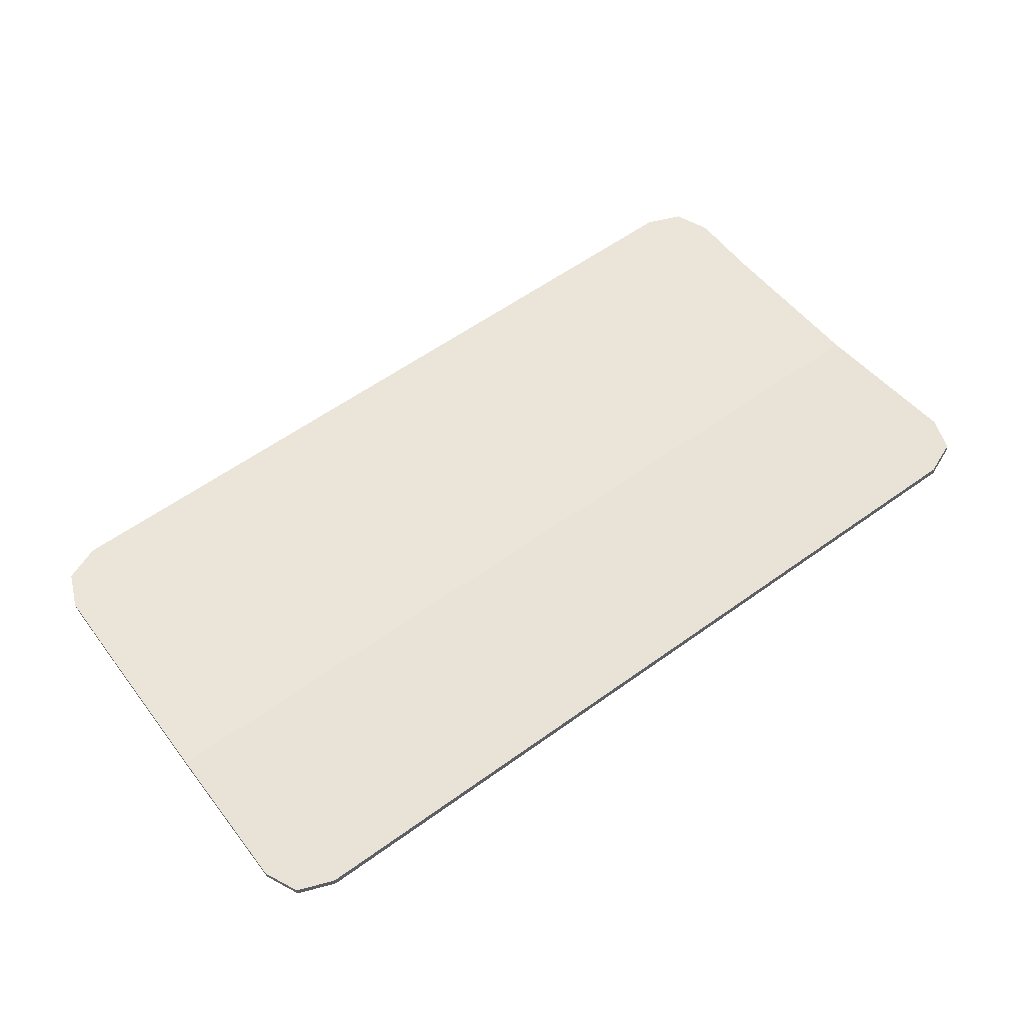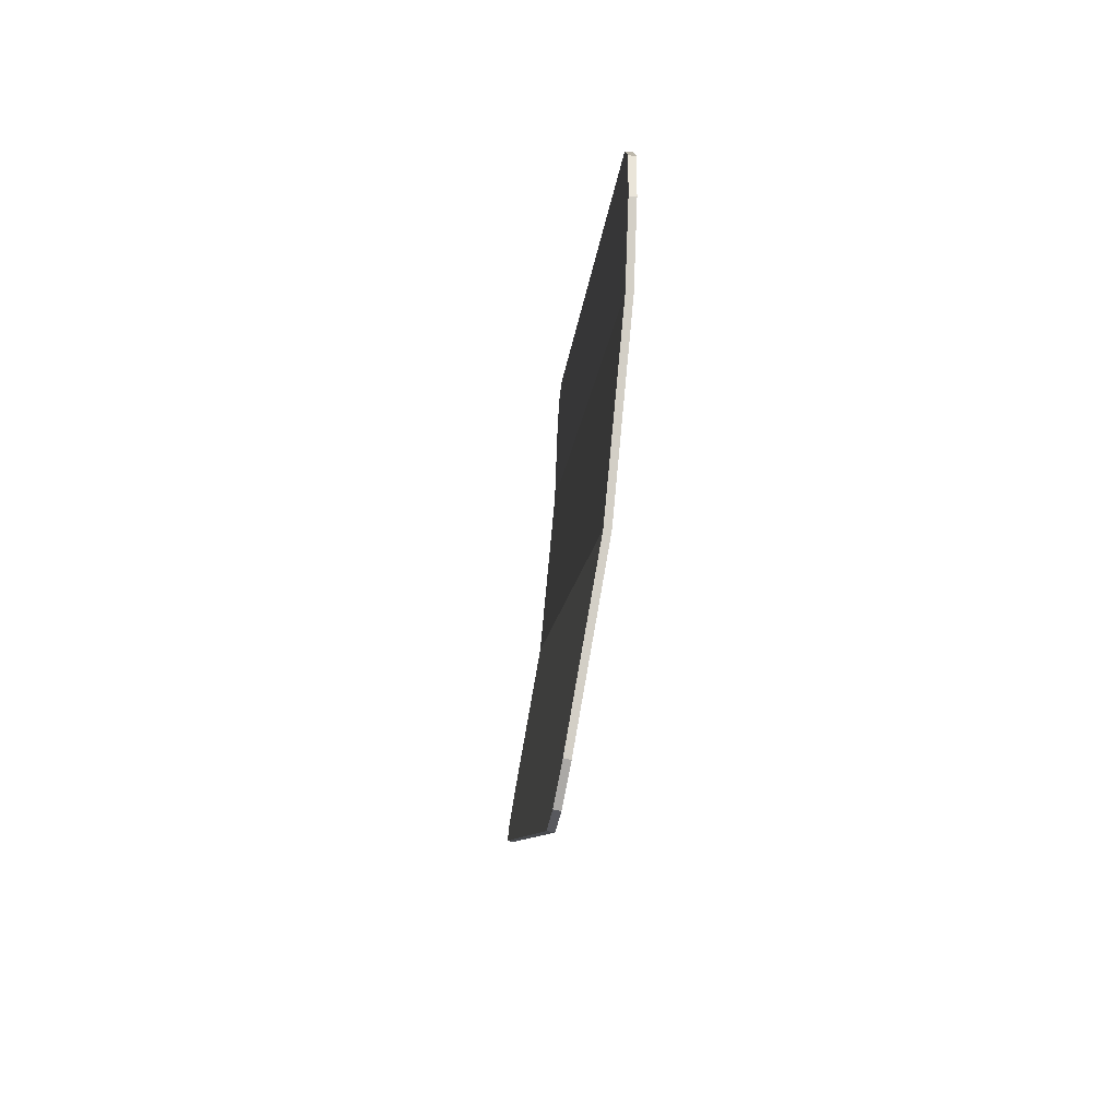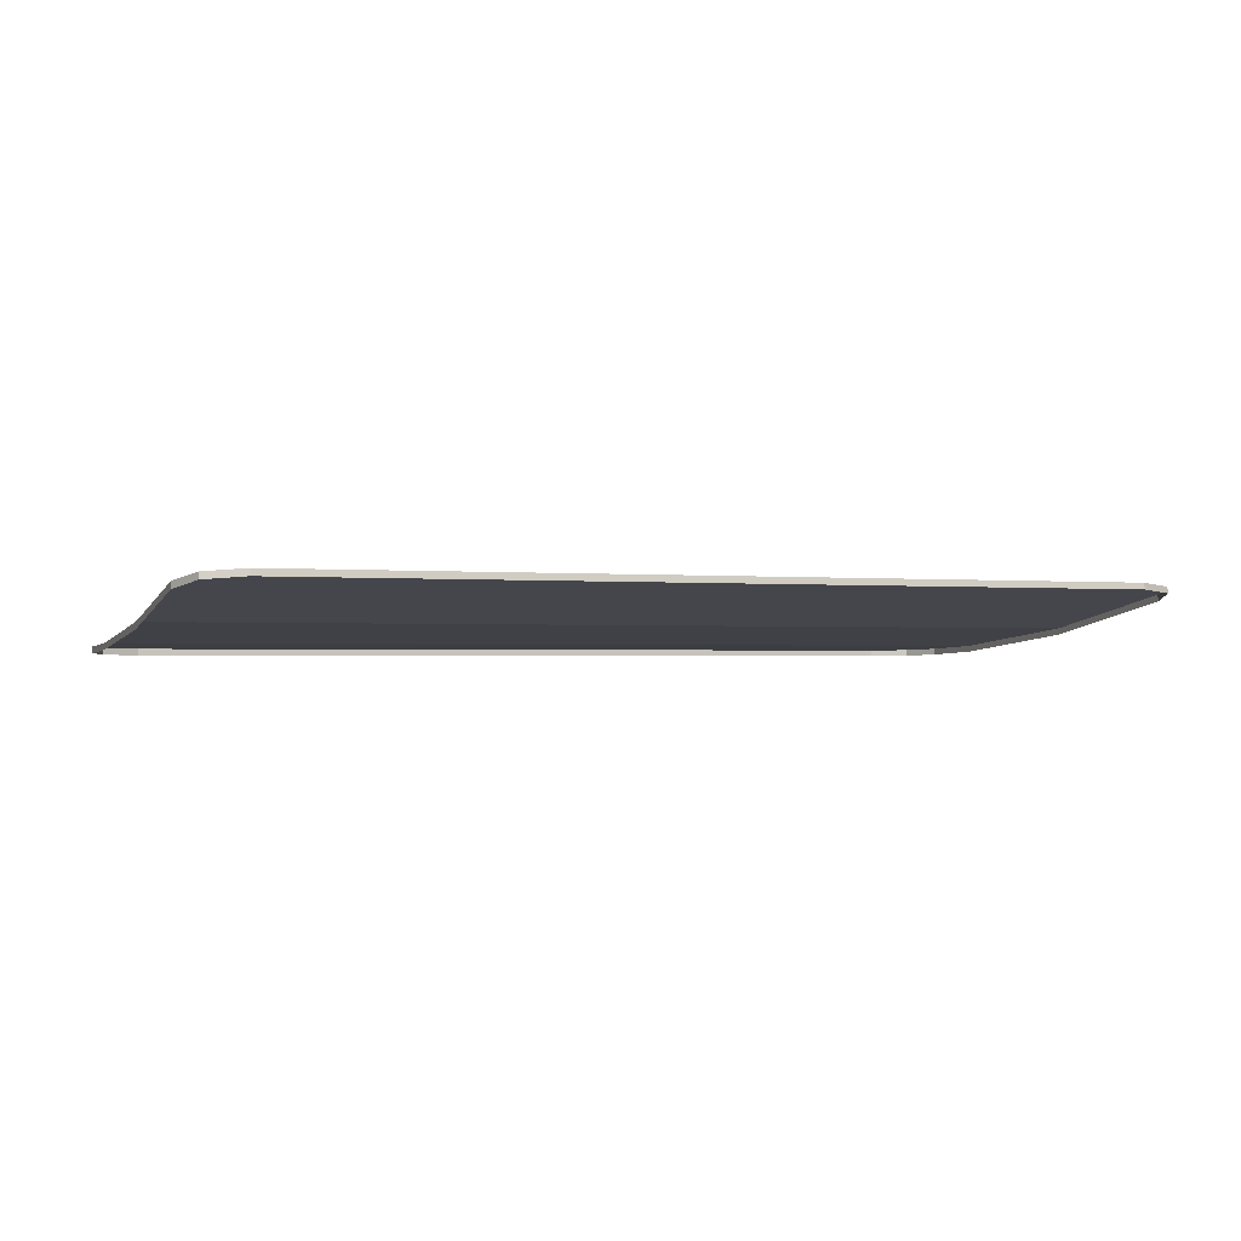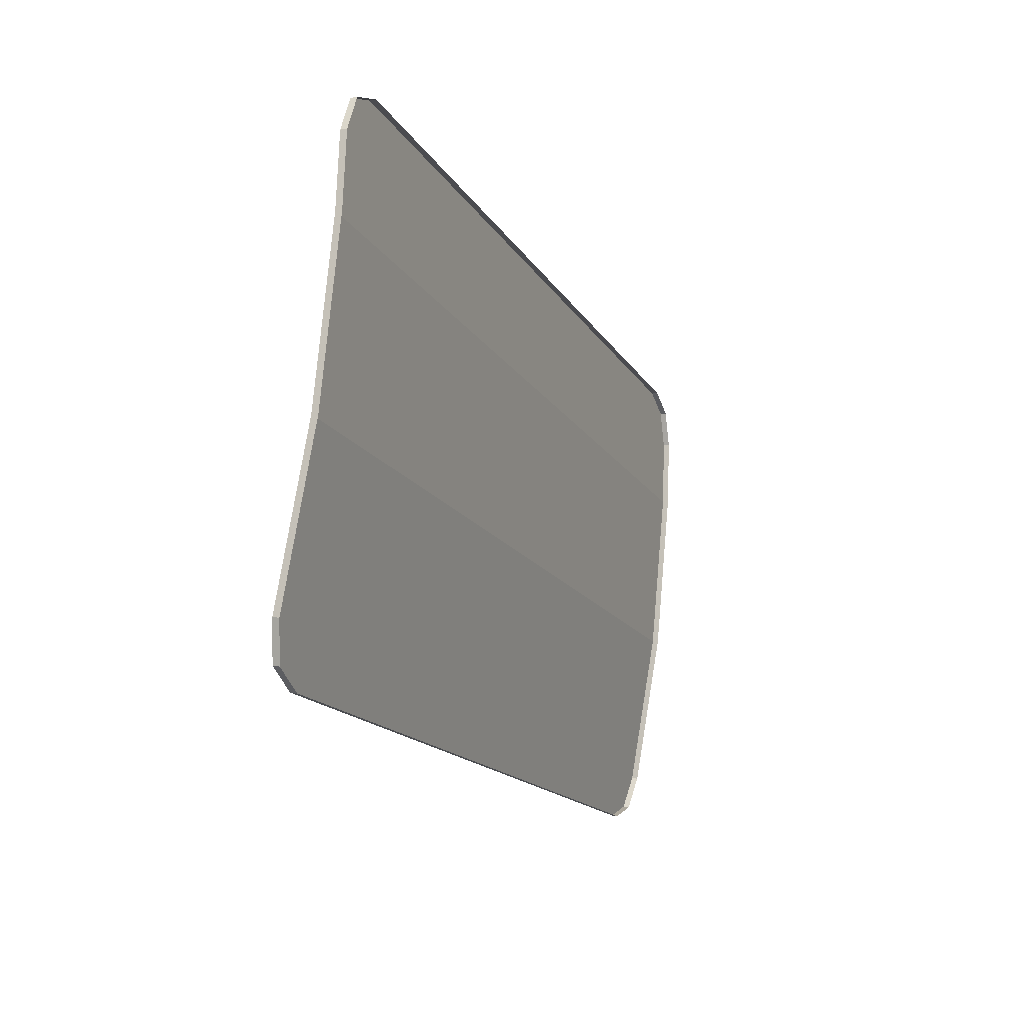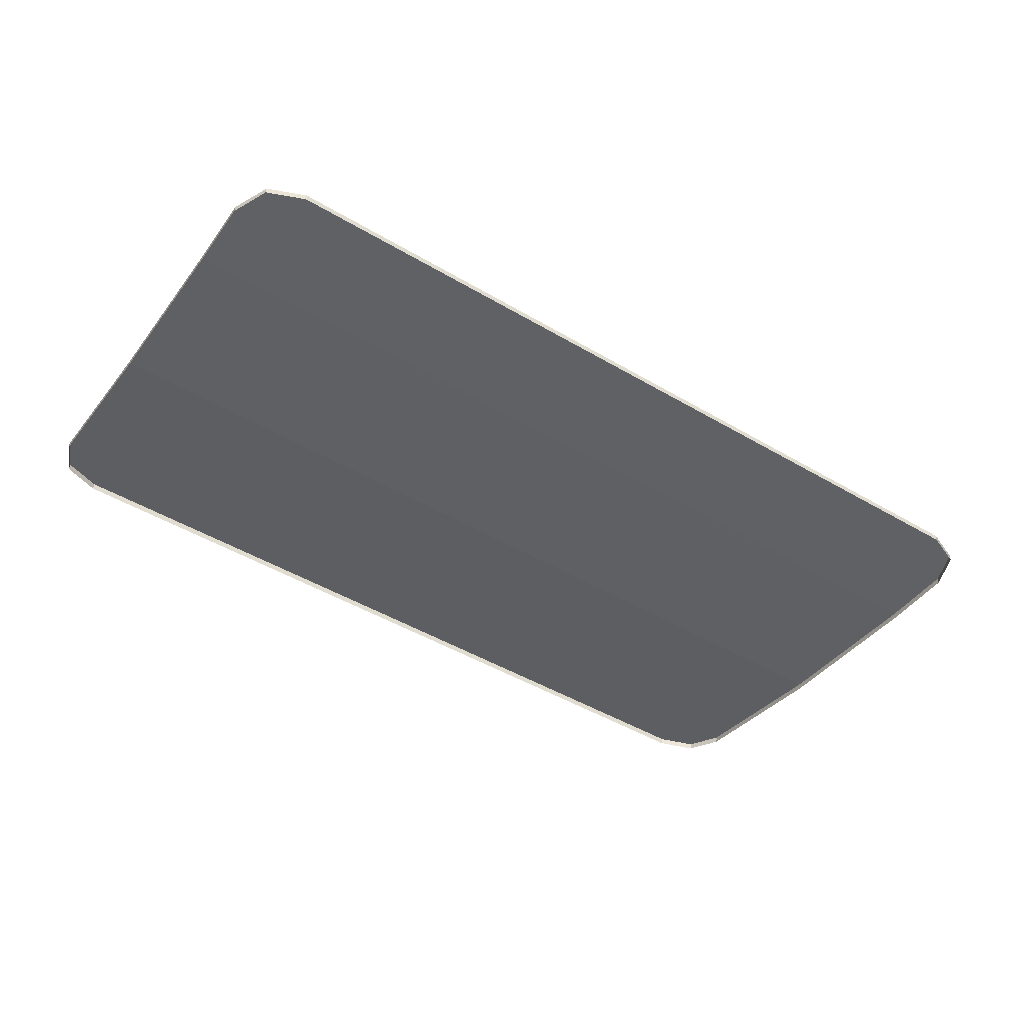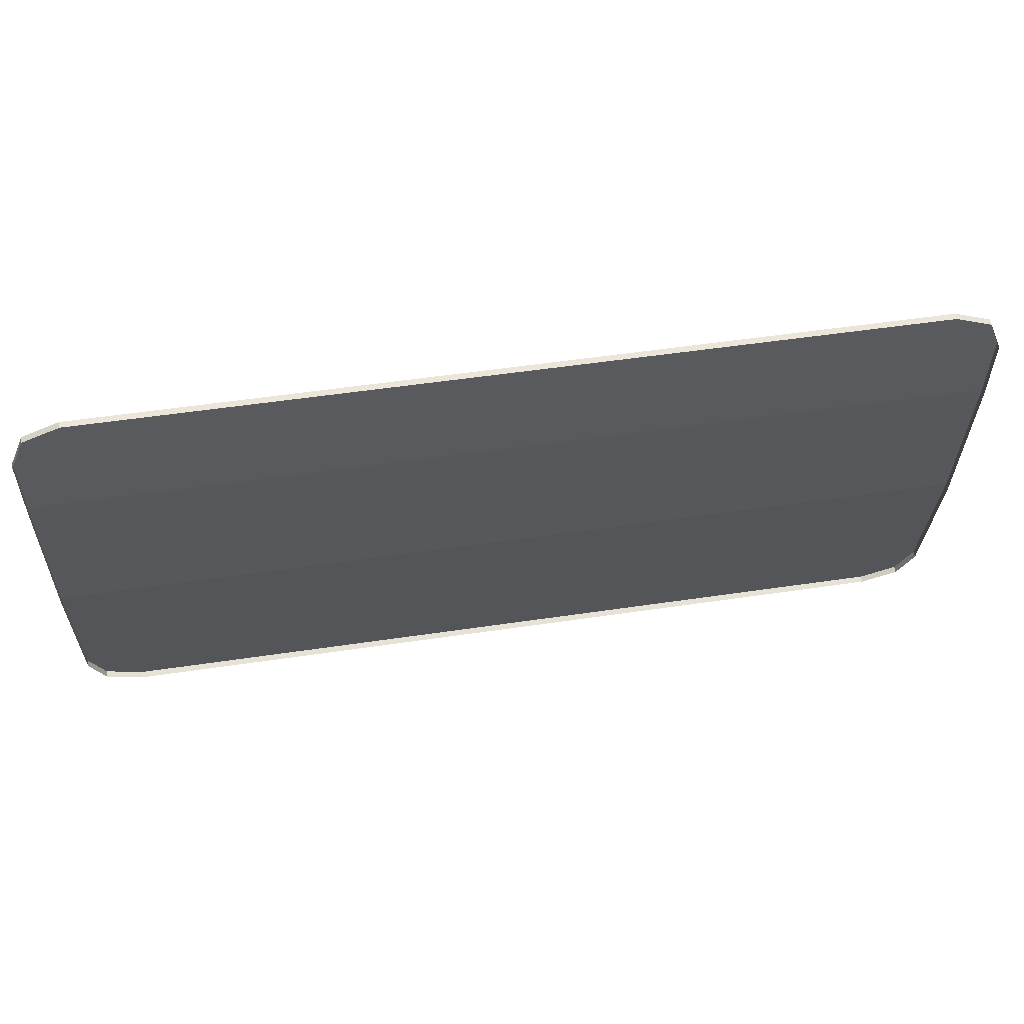
<metadata>
{"format":"obj","ext":"obj","renderer":"f3d","projection":"perspective","resolution":1024,"background":"white","views":[{"elev":59.3,"azim":143.6,"up":"+Y"},{"elev":-7.8,"azim":-93.3,"up":"+Z"},{"elev":-1.1,"azim":158.0,"up":"+Y"},{"elev":-15.9,"azim":-68.9,"up":"+Z"},{"elev":-47.4,"azim":-33.6,"up":"+Y"},{"elev":53.7,"azim":-9.0,"up":"+Z"}]}
</metadata>
<code>
v -0.8707 0.004719 1.371
v -0.9 0.0073 1.3
v -0.9 -0.005192 1.3
v -0.8707 -0.007773 1.37
v -0.8 0.003649 1.4
v -0.8707 0.004719 1.371
v -0.8707 -0.007773 1.37
v -0.8 -0.008842 1.4
v 0.8707 0.004719 1.371
v 0.9 0.0073 1.3
v 0.9 -0.005192 1.3
v 0.8707 -0.007773 1.37
v 0.8 0.003649 1.4
v 0.8707 0.004719 1.371
v 0.8707 -0.007773 1.37
v 0.8 -0.008842 1.4
v -0.8 0.00365 1.4
v -0.8 -0.00884 1.4
v 0.8 -0.00884 1.4
v 0.8 0.00365 1.4
v 0.9 -0.00519 1.3
v 0.9 0.00013 1.157
v 0.9 0.0125 1.158
v 0.9 0.0073 1.3
v -0.9 0.0073 1.3
v -0.9 0.0125 1.158
v -0.9 0.00013 1.157
v -0.9 -0.00519 1.3
v 0.9 0.00013 1.157
v 0.9 0.03266 0.8153
v 0.9 0.04495 0.8169
v 0.9 0.0125 1.158
v -0.9 0.0125 1.158
v -0.9 0.04495 0.8169
v -0.9 0.03266 0.8153
v -0.9 0.00013 1.157
v -0.9 0.04495 0.8169
v -0.9 0.1018 0.496
v -0.9 0.08947 0.4938
v -0.9 0.03266 0.8153
v 0.9 0.03266 0.8153
v 0.9 0.08947 0.4938
v 0.9 0.1018 0.496
v 0.9 0.04495 0.8169
v 0.8 0.1192 0.3975
v 0.8 0.1069 0.3953
v -0.8 0.1069 0.3953
v -0.8 0.1192 0.3975
v -0.8707 0.1141 0.4264
v -0.9 0.1018 0.496
v -0.9 0.08947 0.4938
v -0.8707 0.1018 0.4242
v -0.8 0.1192 0.3975
v -0.8707 0.1141 0.4264
v -0.8707 0.1018 0.4242
v -0.8 0.1069 0.3953
v 0.8707 0.1141 0.4264
v 0.9 0.1018 0.496
v 0.9 0.08947 0.4938
v 0.8707 0.1018 0.4242
v 0.8 0.1192 0.3975
v 0.8707 0.1141 0.4264
v 0.8707 0.1018 0.4242
v 0.8 0.1069 0.3953
v -0.9 0.0073 1.3
v -0.8707 0.004719 1.371
v -0.8 0.003649 1.4
v 0.9 0.0073 1.3
v 0.8707 0.004719 1.371
v 0.8 0.003649 1.4
v -0.8 0.00365 1.4
v -0.9 0.0125 1.158
v -0.9 0.0073 1.3
v 0.9 0.0073 1.3
v 0.9 0.0125 1.158
v 0.8 0.00365 1.4
v 0.8 0.00365 1.4
v 0.9 0.0125 1.158
v -0.9 0.0125 1.158
v -0.8 0.00365 1.4
v 0.9 0.0125 1.158
v 0.9 0.04495 0.8169
v -0.9 0.04495 0.8169
v -0.9 0.0125 1.158
v -0.9 0.04495 0.8169
v -0.8 0.1192 0.3975
v -0.9 0.1018 0.496
v 0.9 0.04495 0.8169
v 0.9 0.1018 0.496
v 0.8 0.1192 0.3975
v 0.9 0.04495 0.8169
v 0.8 0.1192 0.3975
v -0.8 0.1192 0.3975
v -0.9 0.04495 0.8169
v -0.9 0.1018 0.496
v -0.8707 0.1141 0.4264
v -0.8 0.1192 0.3975
v 0.9 0.1018 0.496
v 0.8707 0.1141 0.4264
v 0.8 0.1192 0.3975
g mesh7245543
f 1 2 3
f 3 4 1
f 5 6 7
f 7 8 5
g mesh7245545
f 9 11 10
f 11 9 12
f 13 15 14
f 15 13 16
f 17 18 19
f 19 20 17
f 21 22 23
f 23 24 21
f 25 26 27
f 27 28 25
f 29 30 31
f 31 32 29
f 33 34 35
f 35 36 33
f 37 38 39
f 39 40 37
f 41 42 43
f 43 44 41
f 45 46 47
f 47 48 45
g mesh7245547
f 49 51 50
f 51 49 52
f 53 55 54
f 55 53 56
g mesh7245549
f 57 58 59
f 59 60 57
f 61 62 63
f 63 64 61
g mesh7245551
f 65 66 67
g mesh7245553
f 68 70 69
f 71 72 73
f 74 75 76
f 77 78 79
f 79 80 77
f 81 82 83
f 83 84 81
f 85 86 87
f 88 89 90
f 91 92 93
f 93 94 91
g mesh7245555
f 95 97 96
g mesh7245557
f 98 99 100

</code>
